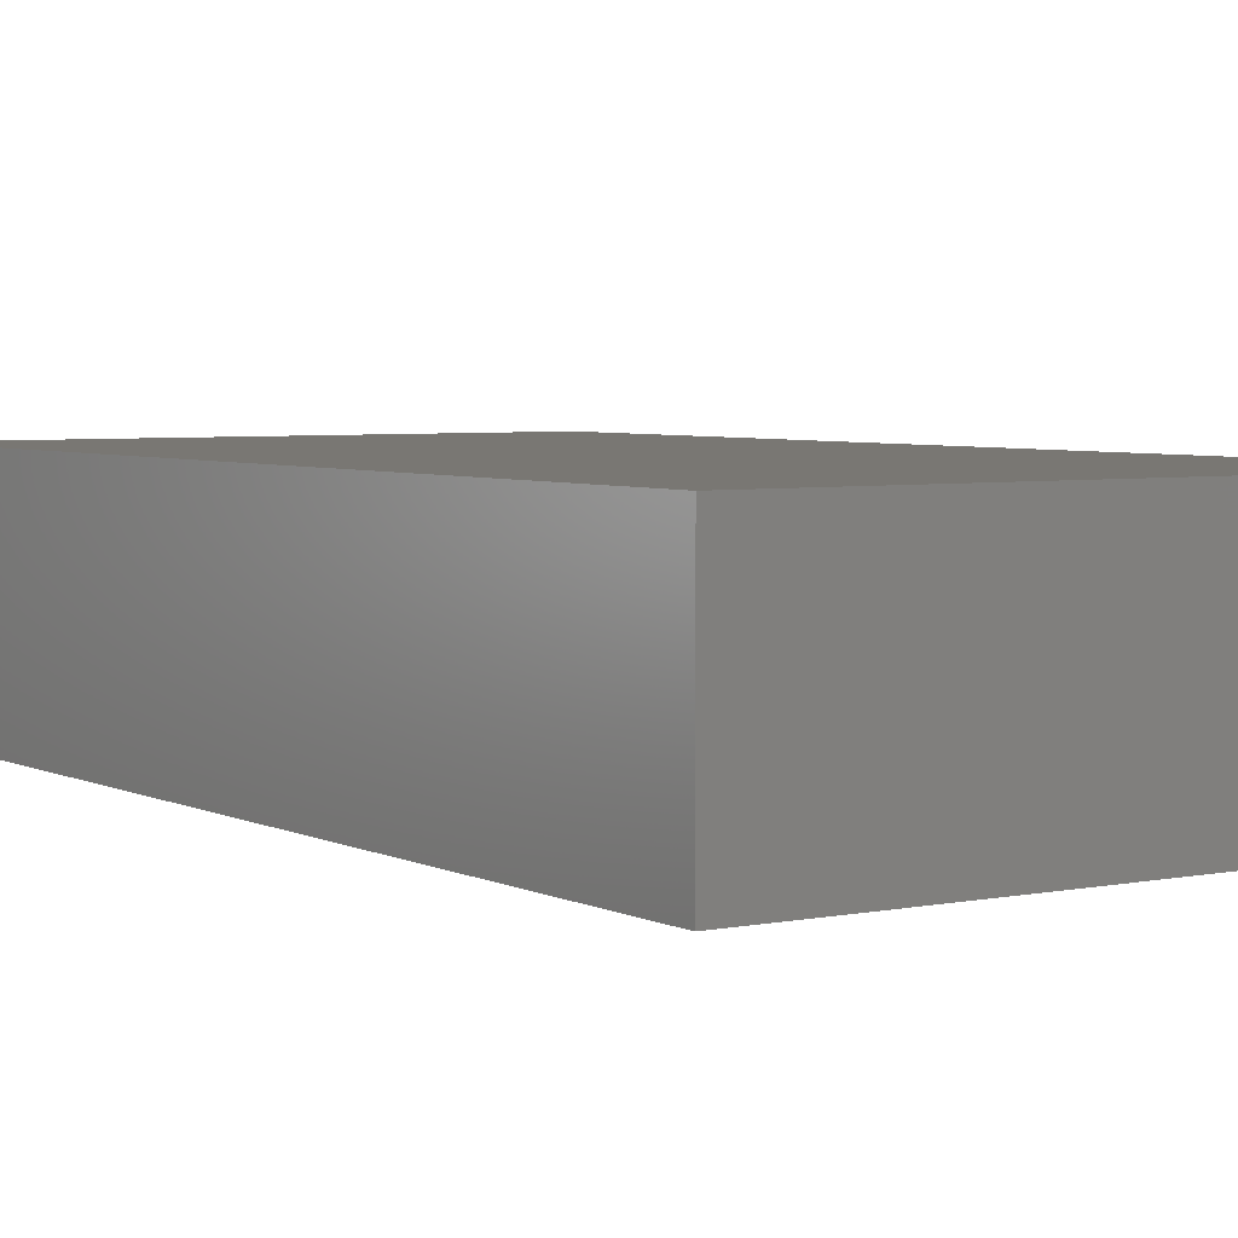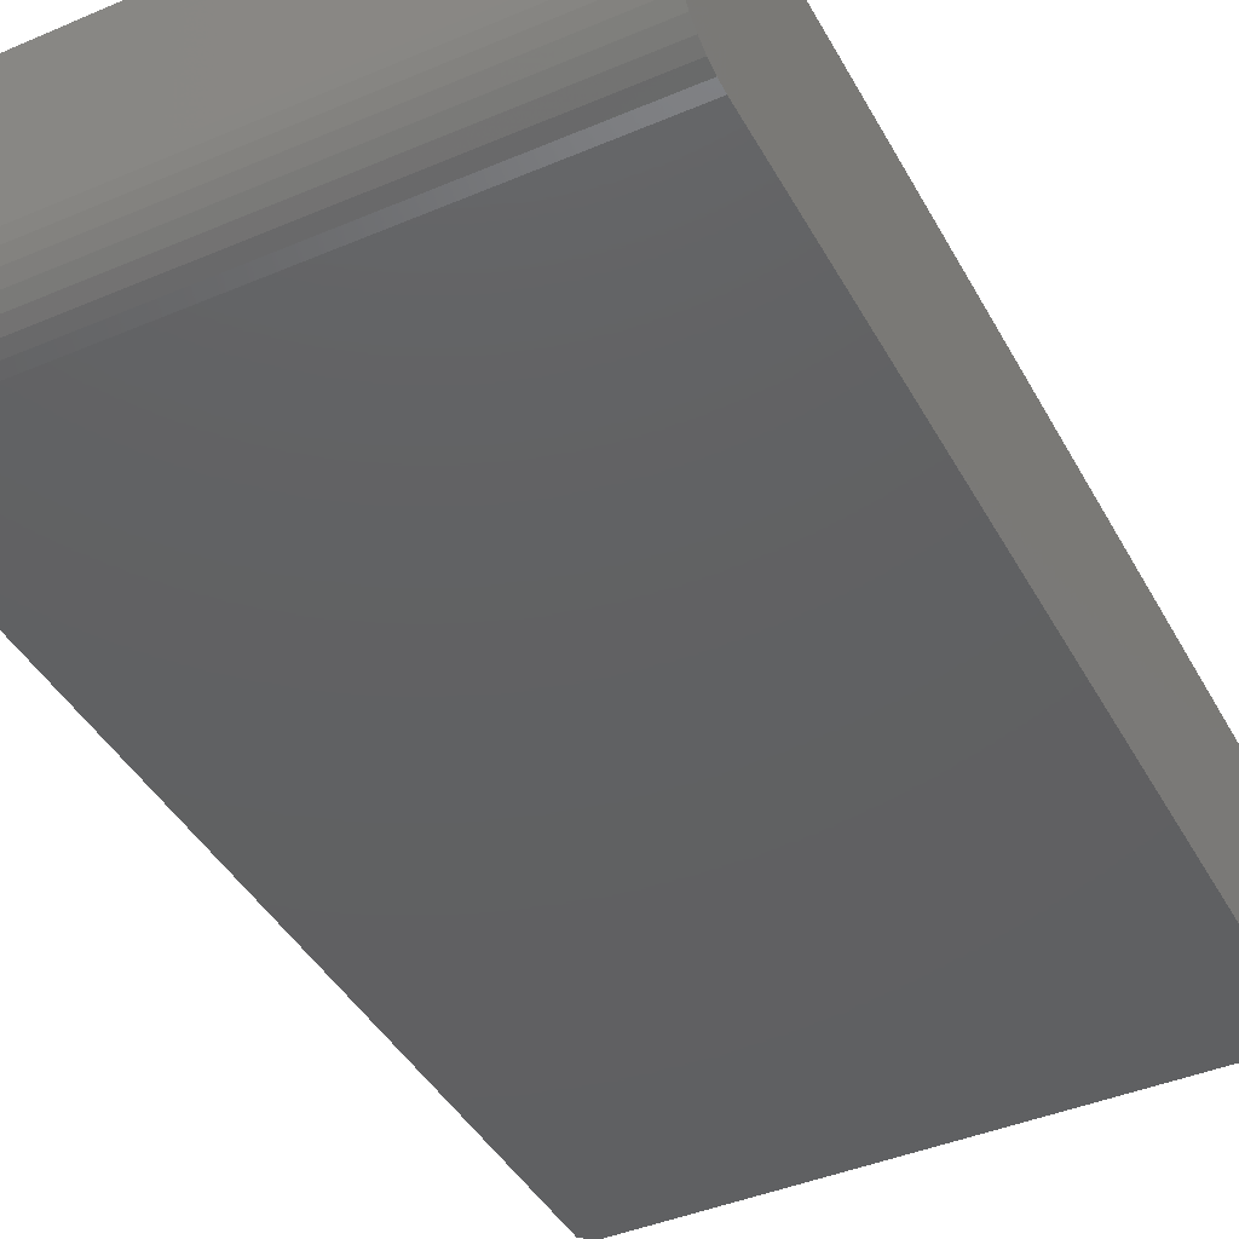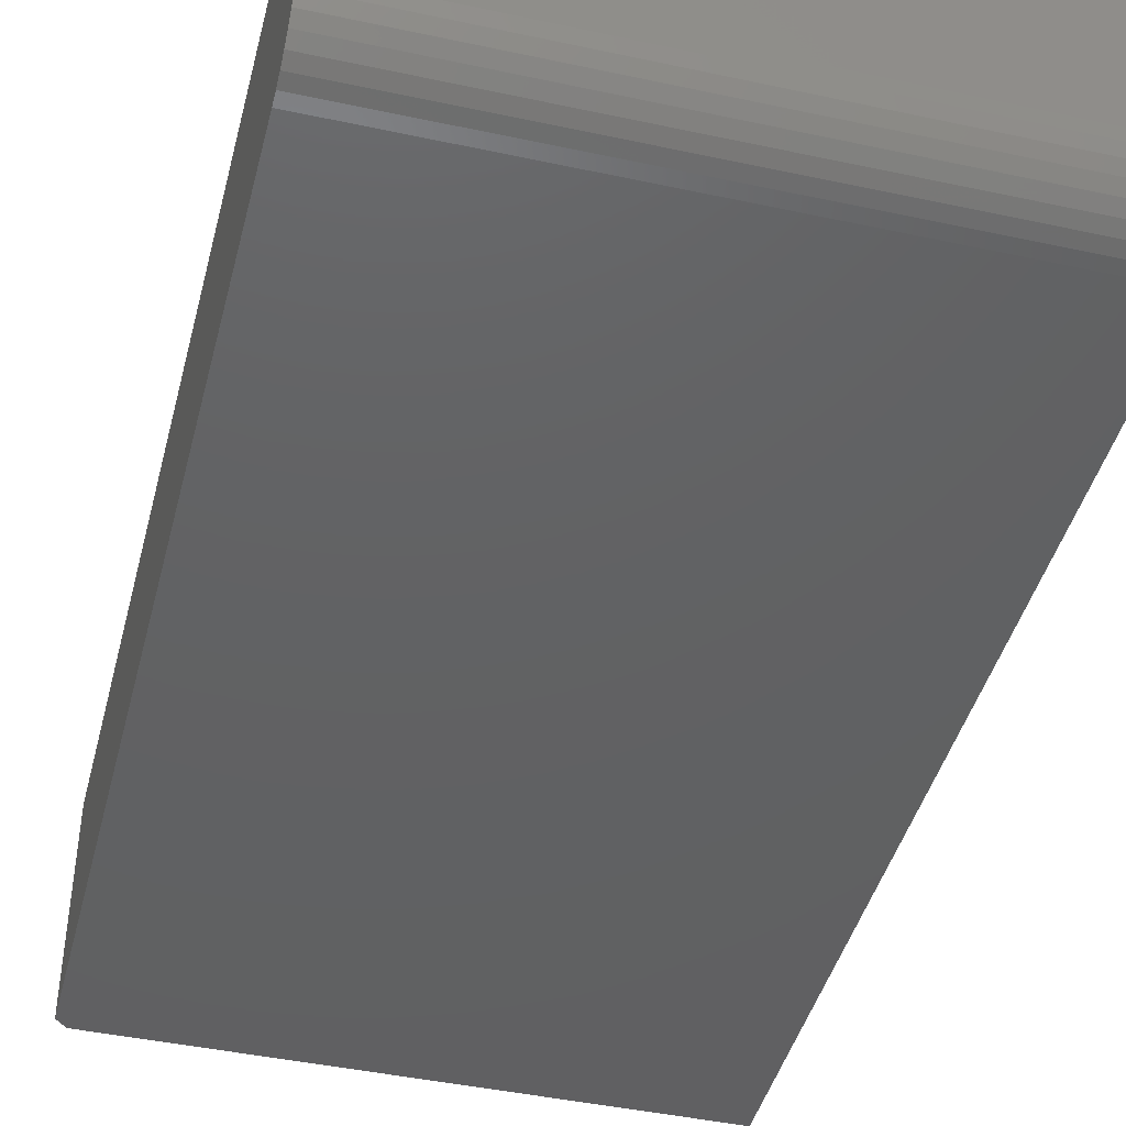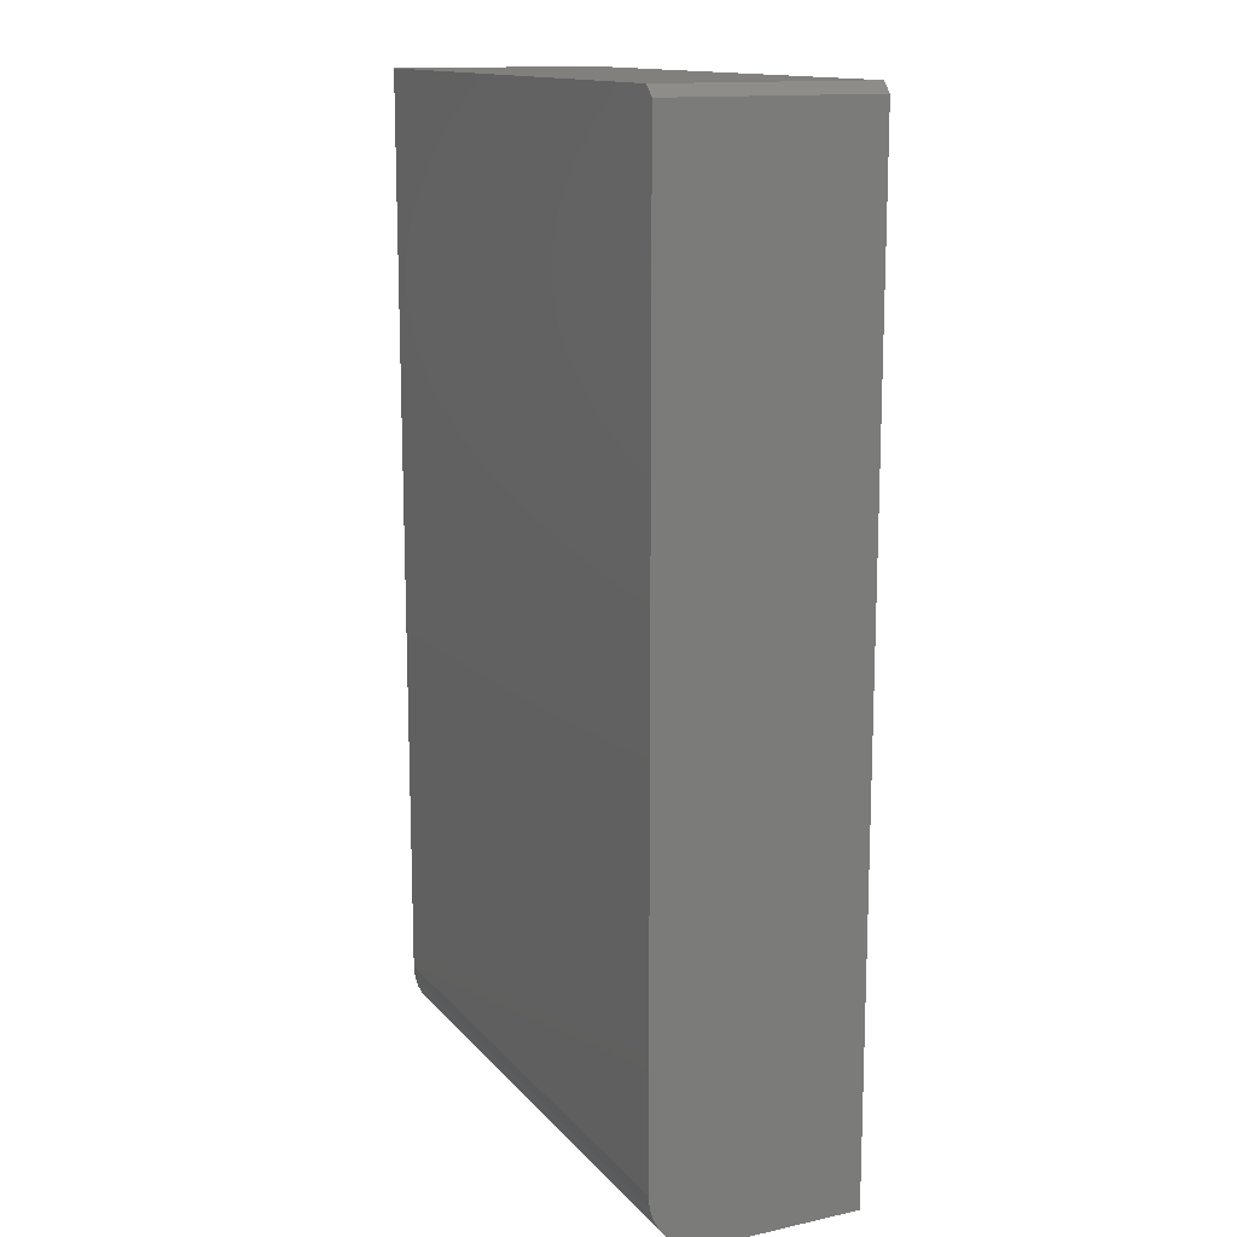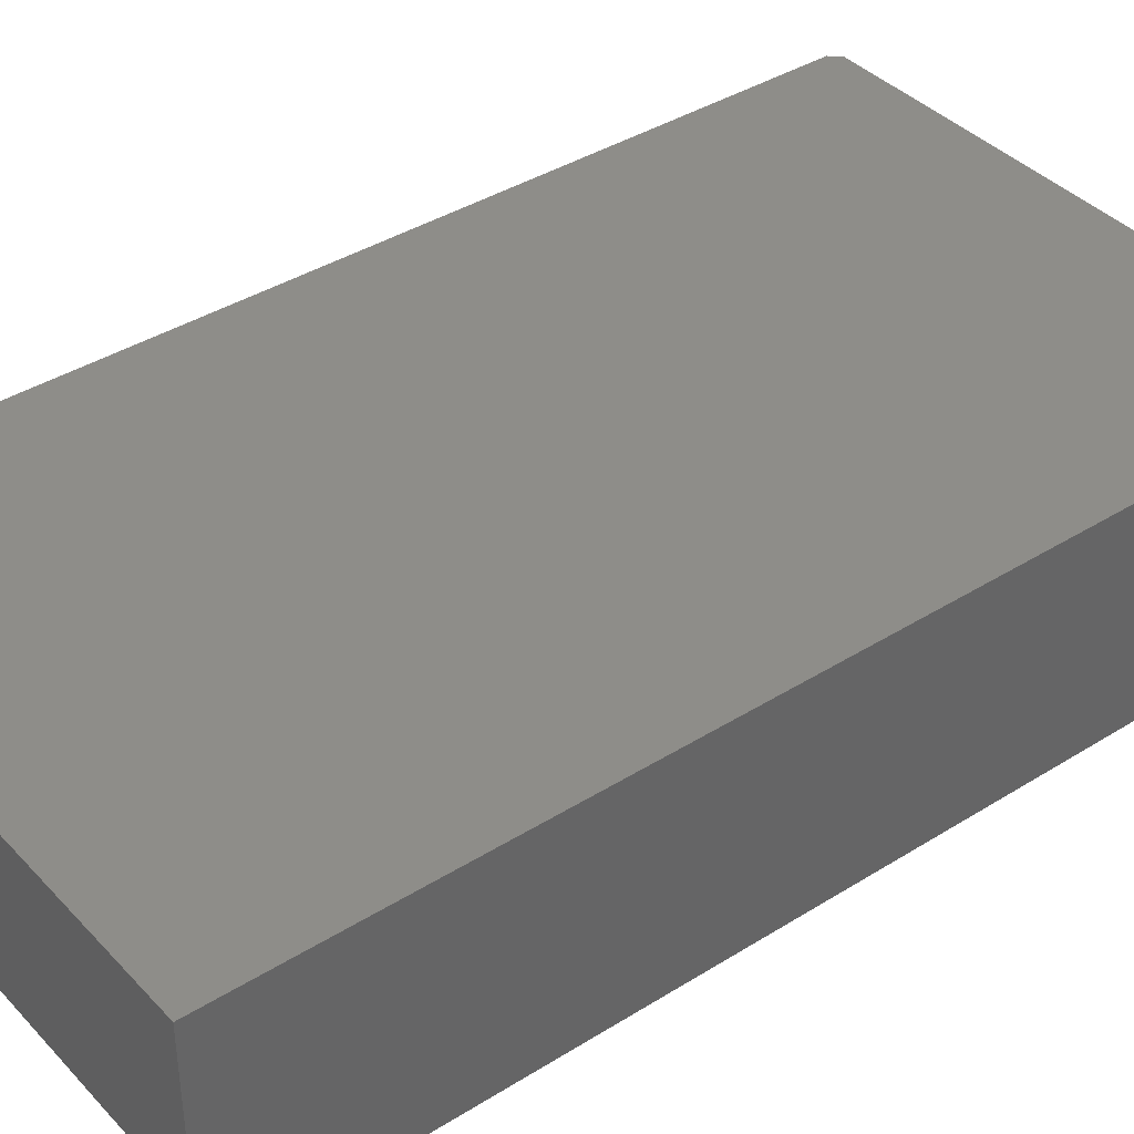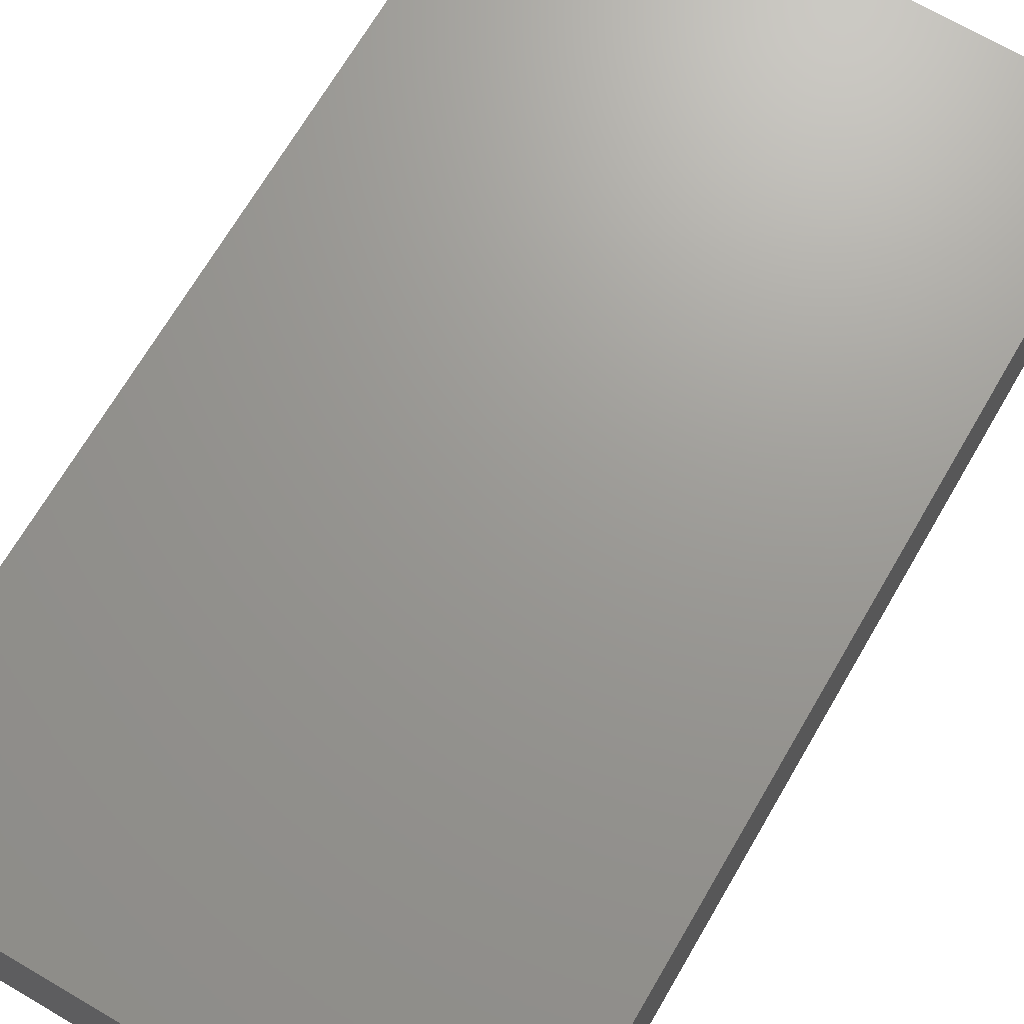
<metadata>
{"format":"stl","ext":"stl","renderer":"f3d","projection":"perspective","resolution":1024,"background":"white","views":[{"elev":4.5,"azim":-33.3,"up":"+Y"},{"elev":-42.4,"azim":-153.1,"up":"+Y"},{"elev":-43.4,"azim":165.7,"up":"+Y"},{"elev":14.2,"azim":64.5,"up":"+Z"},{"elev":39.2,"azim":-128.0,"up":"+Y"},{"elev":69.7,"azim":30.3,"up":"+Y"}]}
</metadata>
<code>
# stl→obj: 26 verts, 48 faces
v 0.2171 -0.08429 0.04688
v 0.2171 0.07623 0.7422
v 0.2171 -0.08429 0.7422
v 0.2171 -0.07056 0.01373
v 0.2171 -0.08072 0.02894
v 0.2171 -0.07639 0.02083
v 0.2171 -0.08339 0.03773
v 0.2171 -0.06346 0.0079
v 0.2171 -0.05536 0.003568
v 0.2171 -0.04656 0.0009007
v 0.2171 -0.03742 0
v 0.2171 0.07623 0
v -0.2093 -0.08429 0.04688
v -0.2093 -0.08429 0.75
v 0.2093 -0.08429 0.75
v -0.2093 0.07623 0.75
v 0.2093 0.07623 0.75
v -0.2093 0.07623 0
v -0.2093 -0.03742 0
v -0.2093 -0.05536 0.003568
v -0.2093 -0.04656 0.0009007
v -0.2093 -0.07056 0.01373
v -0.2093 -0.07639 0.02083
v -0.2093 -0.08072 0.02894
v -0.2093 -0.08339 0.03773
v -0.2093 -0.06346 0.0079
f 1 2 3
f 4 5 6
f 7 5 4
f 7 4 8
f 7 8 9
f 7 9 10
f 7 10 11
f 7 11 12
f 7 12 2
f 7 2 1
f 13 1 14
f 14 1 3
f 14 3 15
f 14 15 16
f 16 15 17
f 12 18 2
f 2 18 16
f 2 16 17
f 15 3 17
f 17 3 2
f 19 18 11
f 11 18 12
f 19 20 18
f 19 21 20
f 22 23 24
f 16 18 25
f 16 25 13
f 16 13 14
f 25 18 20
f 25 20 26
f 25 26 22
f 25 22 24
f 19 11 21
f 21 11 10
f 21 10 20
f 20 10 9
f 20 9 26
f 26 9 8
f 26 8 22
f 22 8 4
f 22 4 23
f 23 4 6
f 23 6 24
f 24 6 5
f 24 5 25
f 25 5 7
f 25 7 13
f 13 7 1

</code>
